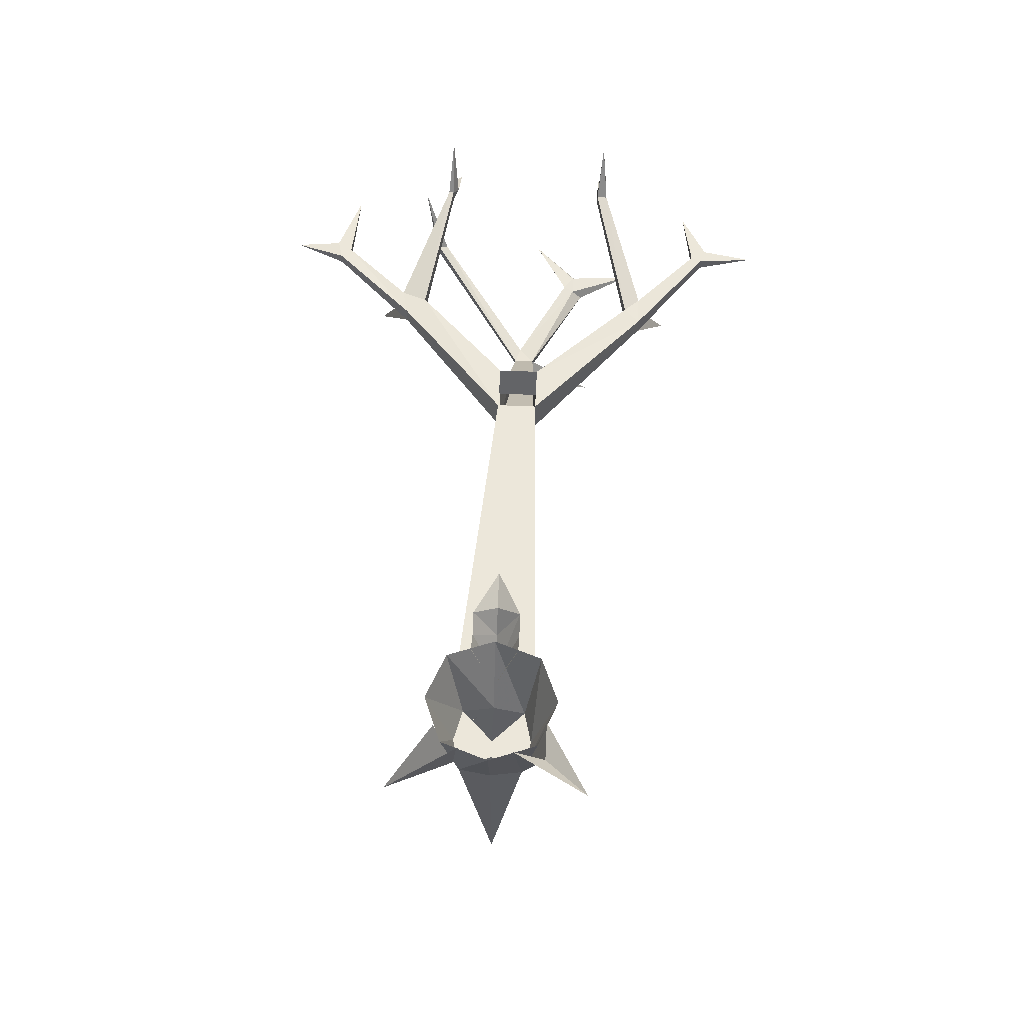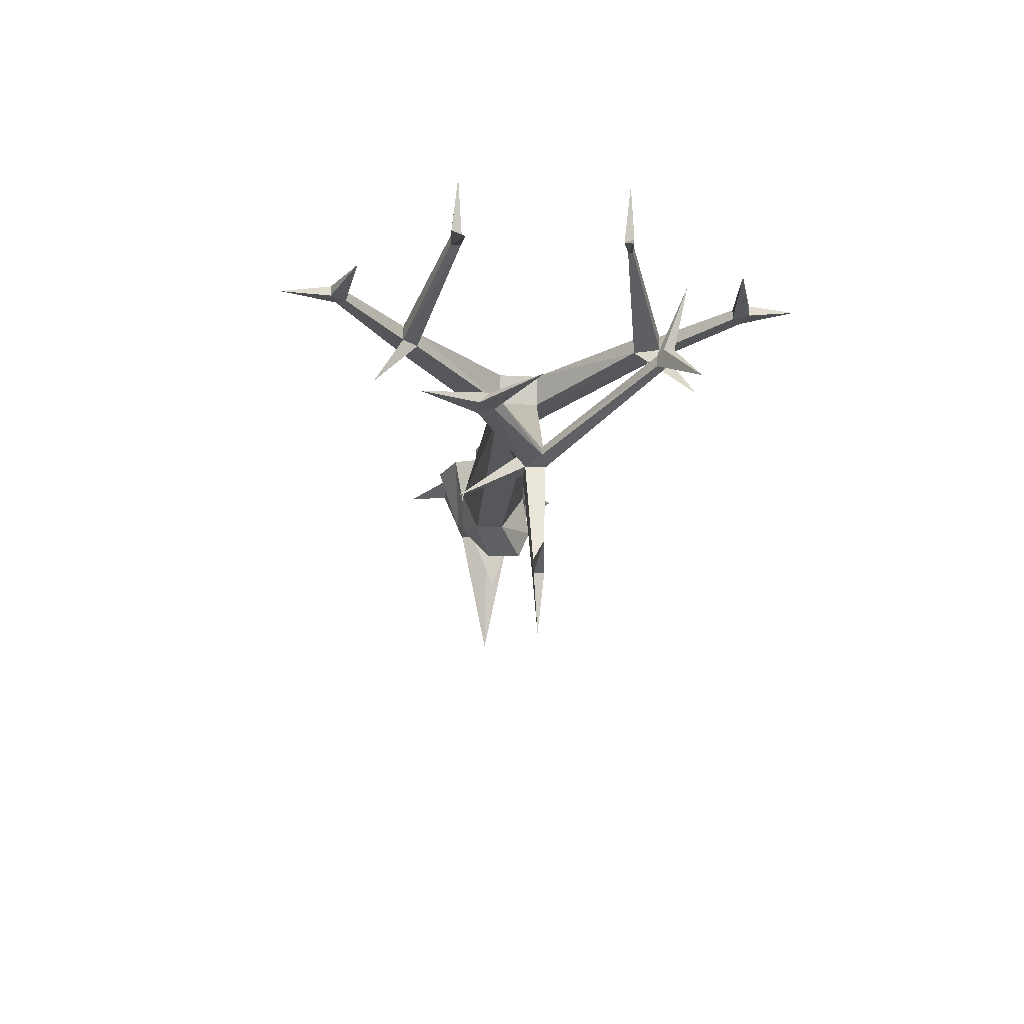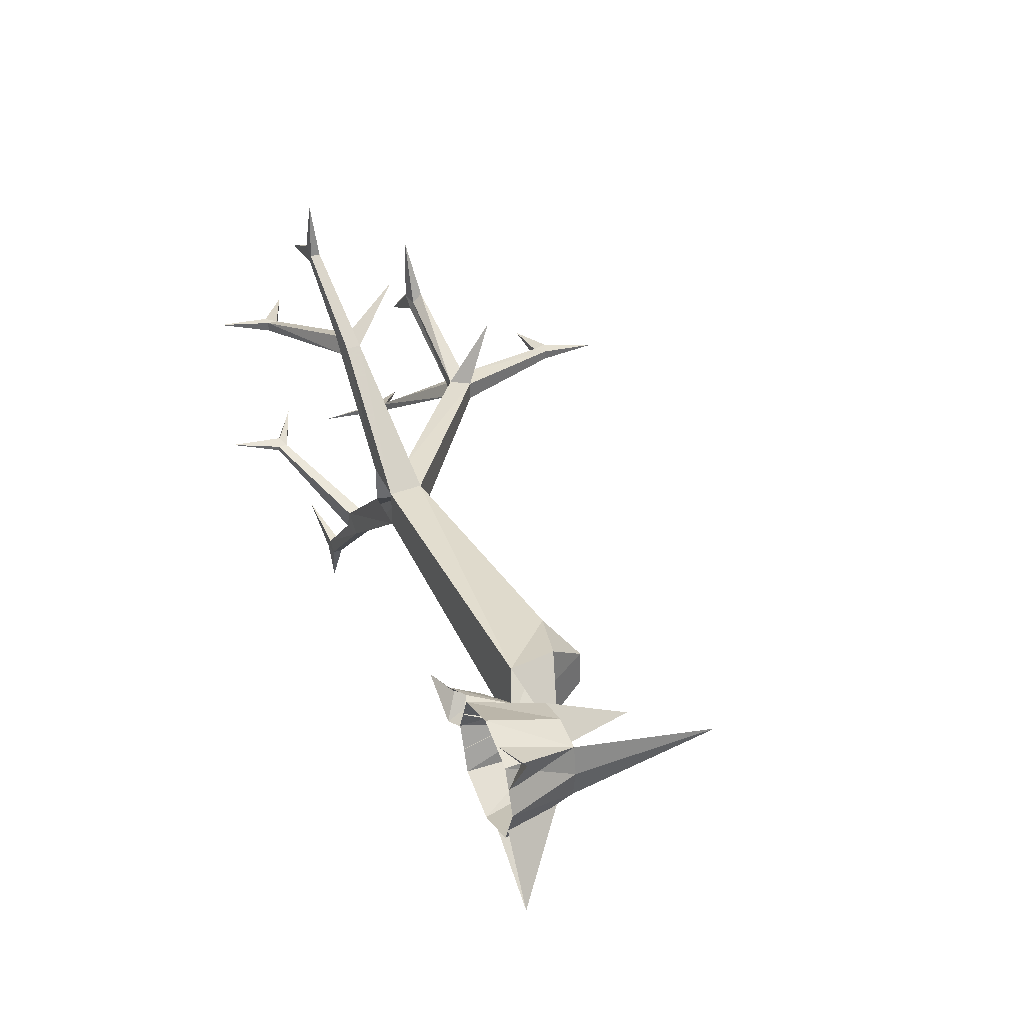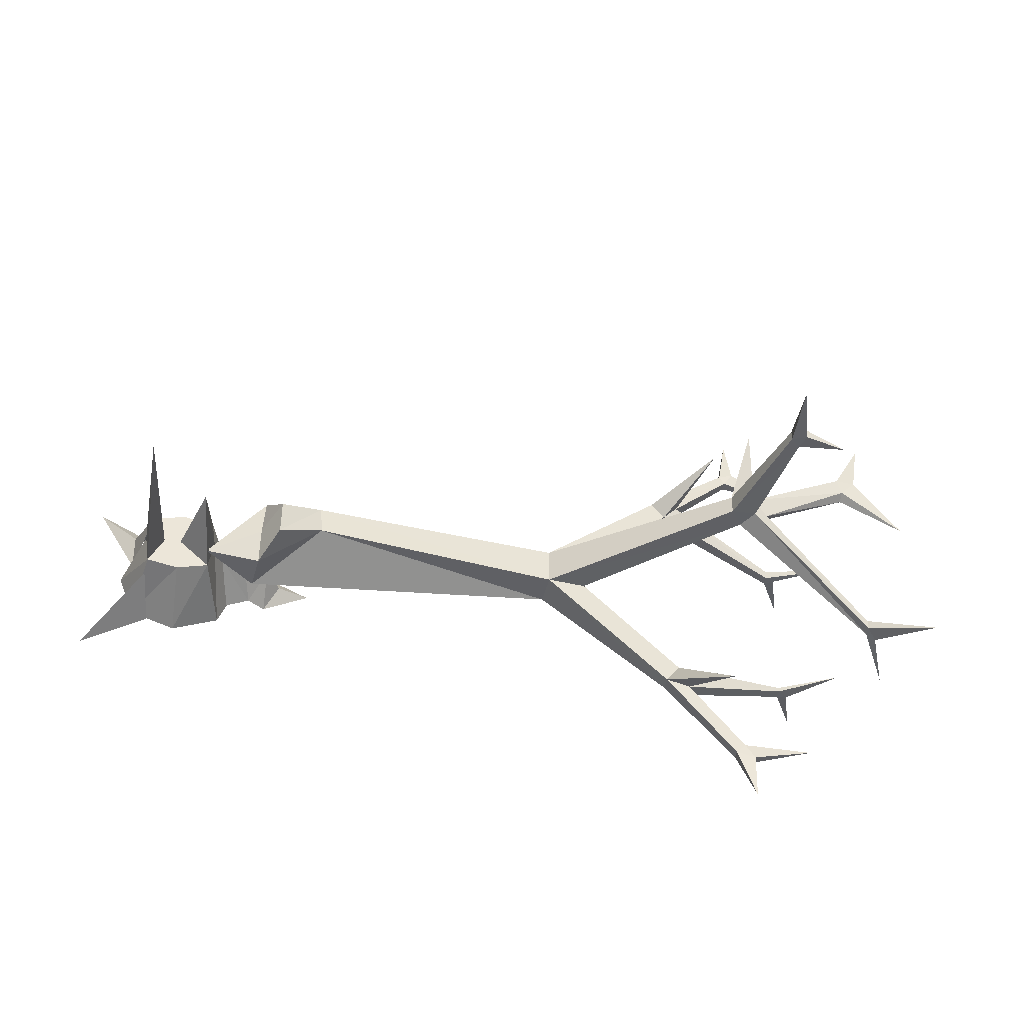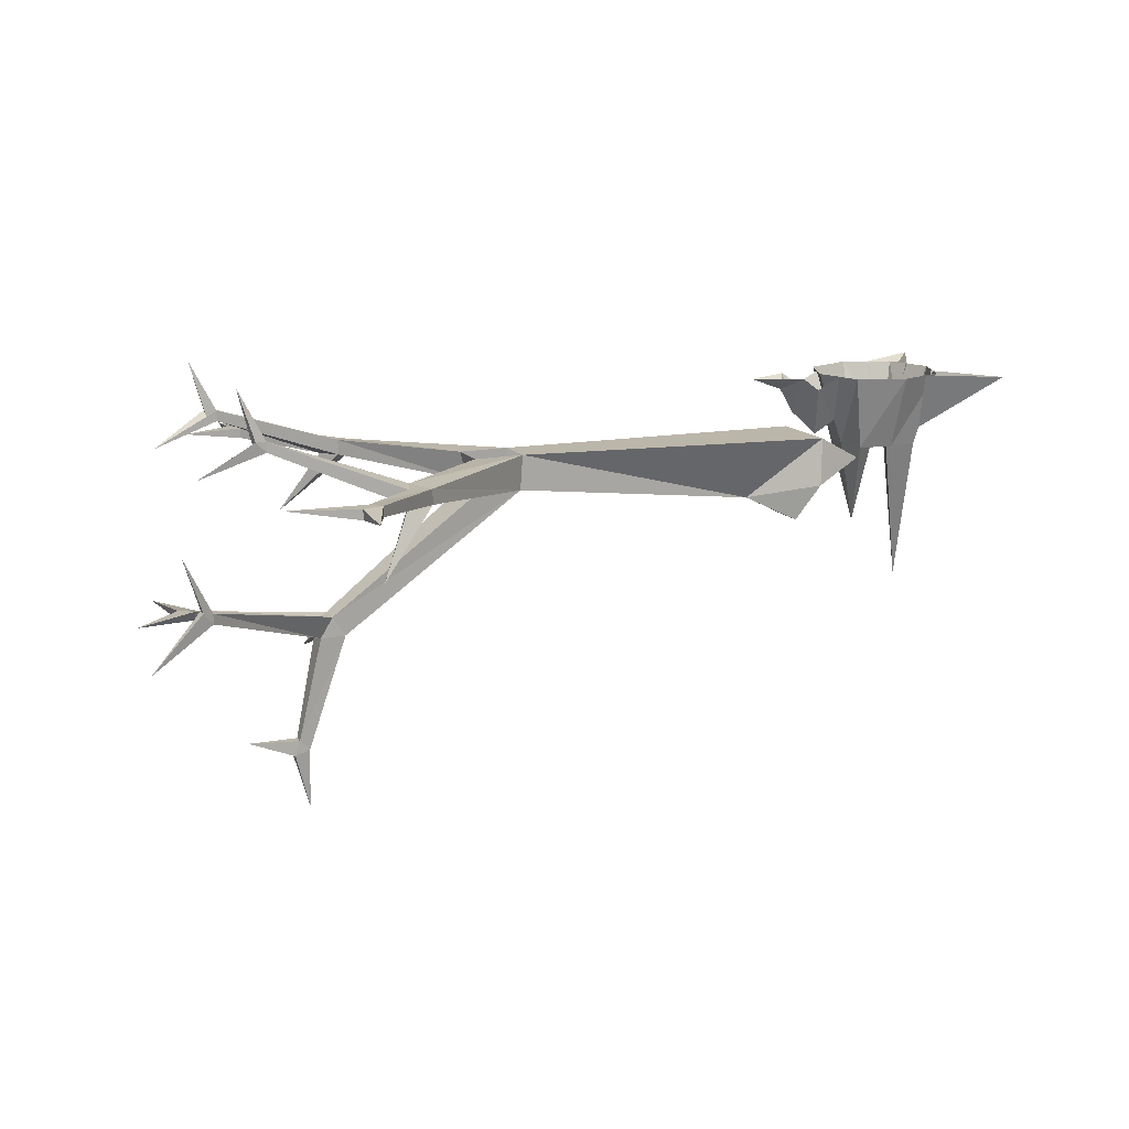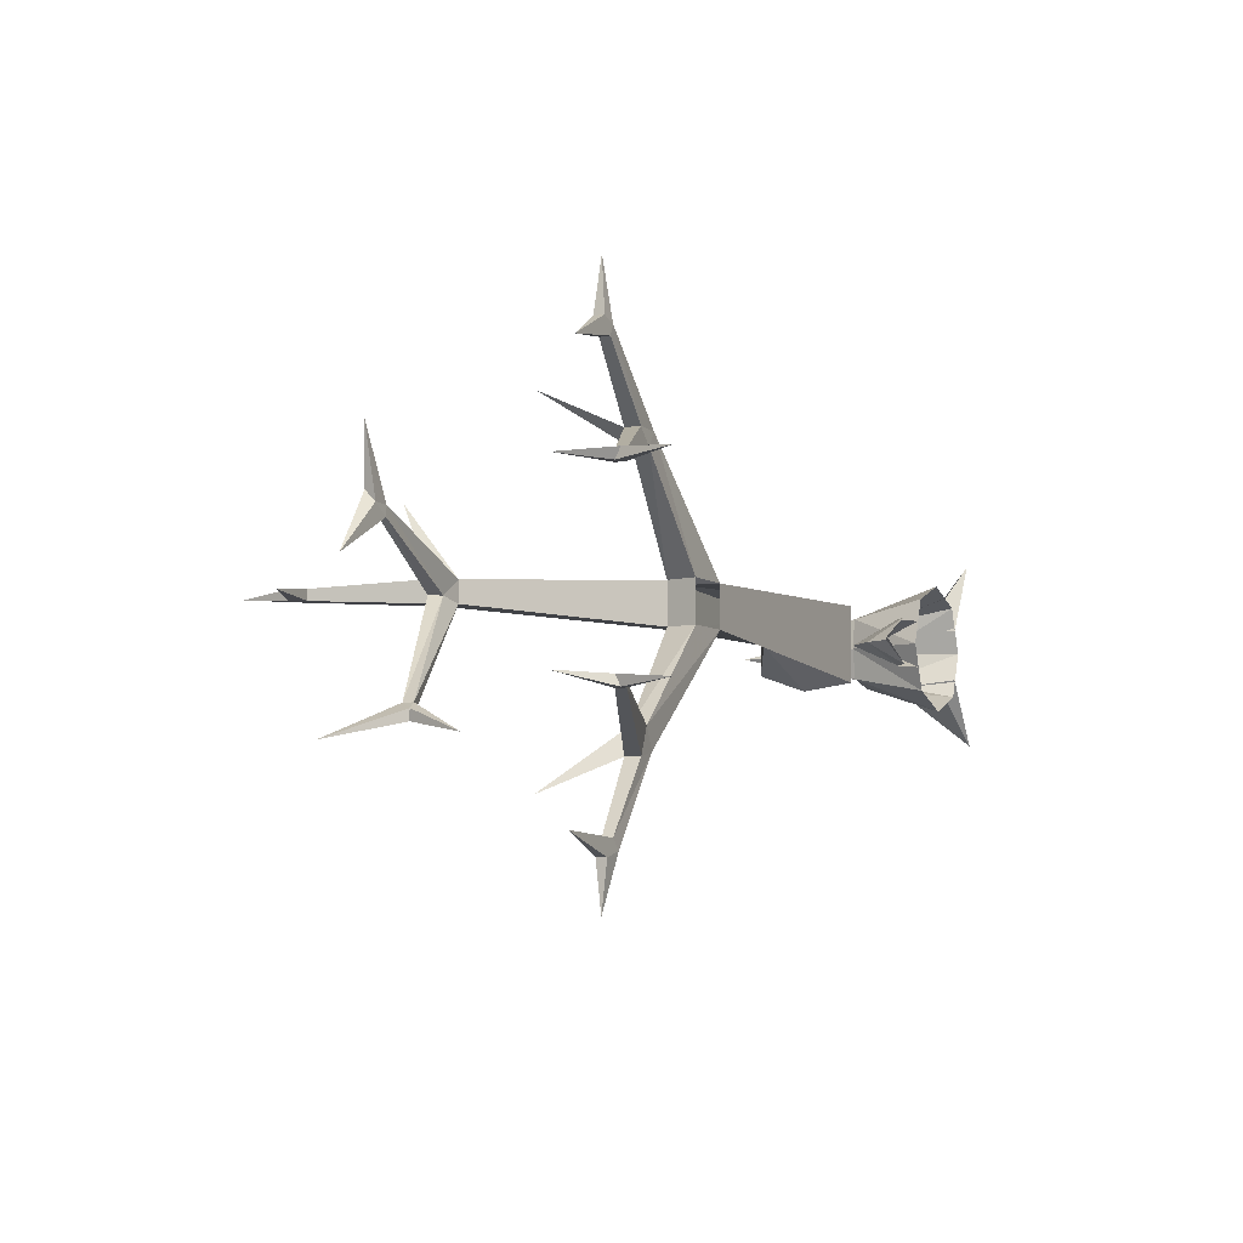
<metadata>
{"format":"obj","ext":"obj","renderer":"f3d","projection":"perspective","resolution":1024,"background":"white","views":[{"elev":52.5,"azim":-87.3,"up":"+Y"},{"elev":-19.5,"azim":84.4,"up":"+Y"},{"elev":37.1,"azim":-112.7,"up":"+Z"},{"elev":-42.8,"azim":-8.6,"up":"+Z"},{"elev":14.3,"azim":156.1,"up":"+Y"},{"elev":-5.9,"azim":116.3,"up":"+Z"}]}
</metadata>
<code>
o object/fallen_tree
v -167 0 -37
v -142 -23 -14
v -149 0 -11
v -140 0 -21
v -141 -30 12
v -128 -30 15
v -128 0 25
v -147 0 18
v -143 -30 0
v -141 -89 0
v -135 -30 0
v -128 -30 0
v -115 -30 12
v -109 0 18
v -128 -30 -15
v -141 -30 -12
v -147 0 -18
v -128 0 -25
v -115 -30 -12
v -154 0 0
v -109 0 -18
v -113 -30 0
v -118 -63 -2
v -102 0 0
v -96 -5 -9
v -100 -25 0
v -109 -20 0
v -106 0 -9
v -96 -5 9
v -106 0 9
v -89 0 -9
v -89 -15 0
v -89 0 9
v -83 -5 0
v -70 0 0
v -150 0 9
v -150 -5 21
v -167 0 37
v -137 0 21
v -67 -49 -2
v -85 -58 -12
v -93 -43 -18
v -95 -24 -15
v 35 -22 -6
v 36 -36 -6
v -68 -49 10
v -85 -58 3
v -93 -43 0
v -116 -35 -8
v -92 -43 0
v -92 -43 15
v -95 -24 15
v 36 -36 10
v 35 -22 10
v 52 -34 10
v 108 -88 6
v 113 -80 6
v 52 -34 -6
v 55 -22 -6
v 55 -22 10
v 93 -21 48
v 93 -27 48
v 87 -28 54
v 87 -22 54
v 99 -21 54
v 146 -3 38
v 146 -3 34
v 146 -7 34
v 99 -27 54
v 113 -52 66
v 125 -23 78
v 123 -23 82
v 123 -19 82
v 125 -19 78
v 146 -7 38
v 150 -3 38
v 156 17 36
v 150 -5 34
v 171 -16 34
v 113 -80 -2
v 108 -88 -2
v 123 -133 0
v 123 -133 4
v 118 -88 6
v 115 -100 32
v 159 -83 28
v 159 -79 24
v 121 -81 0
v 127 -129 4
v 118 -88 -2
v 124 -85 0
v 161 -82 22
v 167 -82 28
v 171 -80 50
v 167 -78 24
v 161 -78 20
v 170 -66 -38
v 170 -62 -38
v 170 -62 -42
v 127 -129 0
v 129 -135 0
v 123 -157 2
v 129 -135 4
v 147 -128 2
v 170 -66 -42
v 174 -61 -44
v 195 -80 -50
v 174 -61 -40
v 182 -39 -48
v 187 -78 6
v 149 -19 74
v 129 -23 84
v 127 -21 104
v 129 -19 84
v 99 -21 -52
v 89 -22 -50
v 95 -21 -42
v 146 -3 -34
v 146 -7 -34
v 99 -27 -52
v 123 -23 -78
v 123 -19 -78
v 119 -19 -82
v 89 -28 -50
v 95 -27 -42
v 146 -3 -32
v 156 17 -32
v 150 -3 -34
v 171 -16 -30
v 146 -7 -32
v 113 -52 -64
v 119 -23 -82
v 127 -23 -84
v 153 -19 -76
v 127 -19 -84
v 127 -21 -102
v 150 -5 -30
f 1 2 3
f 2 1 4
f 5 6 7
f 5 7 8
f 5 8 9
f 5 9 10
f 5 10 11
f 5 11 6
f 6 11 12
f 6 12 13
f 6 13 14
f 6 14 7
f 15 16 17
f 15 17 18
f 15 18 19
f 15 19 12
f 15 12 11
f 15 11 16
f 16 11 10
f 16 10 9
f 16 9 20
f 16 20 17
f 9 8 20
f 18 21 19
f 19 21 22
f 19 22 23
f 19 23 12
f 12 23 13
f 13 23 22
f 13 22 24
f 13 24 14
f 22 21 24
f 25 26 27
f 25 27 28
f 26 29 30
f 26 30 27
f 25 31 32
f 25 32 26
f 26 32 33
f 26 33 29
f 34 32 31
f 34 31 35
f 34 35 33
f 34 33 32
f 36 5 37
f 36 37 38
f 38 37 39
f 39 37 5
f 40 41 42
f 40 42 43
f 40 43 44
f 40 44 45
f 40 45 46
f 40 46 41
f 41 46 47
f 41 47 48
f 41 48 42
f 43 42 49
f 49 42 50
f 49 50 51
f 49 51 52
f 52 51 46
f 52 46 53
f 52 53 54
f 52 54 43
f 43 54 44
f 55 53 56
f 55 56 57
f 55 57 58
f 55 58 59
f 55 59 60
f 55 60 61
f 55 61 62
f 55 62 53
f 53 62 63
f 53 63 54
f 54 63 64
f 54 64 60
f 60 64 61
f 61 64 65
f 61 65 66
f 61 66 67
f 61 67 62
f 62 67 68
f 62 68 69
f 62 69 70
f 62 70 63
f 63 70 69
f 63 69 71
f 63 71 72
f 63 72 64
f 64 72 73
f 64 73 65
f 65 73 74
f 65 74 69
f 65 69 75
f 65 75 66
f 66 75 76
f 66 76 77
f 66 77 67
f 67 77 78
f 67 78 68
f 68 78 79
f 68 79 75
f 68 75 69
f 45 58 80
f 45 80 81
f 45 81 53
f 45 53 46
f 53 81 56
f 56 81 82
f 56 82 83
f 56 83 84
f 56 84 85
f 56 85 57
f 57 85 84
f 57 84 86
f 57 86 87
f 57 87 88
f 57 88 80
f 57 80 58
f 84 83 89
f 84 89 90
f 84 90 91
f 84 91 92
f 84 92 86
f 86 92 93
f 86 93 94
f 86 94 87
f 87 94 95
f 87 95 96
f 87 96 88
f 88 96 91
f 88 91 97
f 88 97 98
f 88 98 80
f 80 98 99
f 80 99 90
f 80 90 81
f 81 90 100
f 81 100 82
f 82 100 101
f 82 101 102
f 82 102 83
f 83 102 103
f 83 103 89
f 89 103 104
f 89 104 100
f 89 100 90
f 101 103 102
f 103 101 104
f 104 101 100
f 105 99 106
f 105 106 107
f 105 107 97
f 105 97 91
f 105 91 90
f 105 90 99
f 108 98 97
f 108 97 107
f 108 107 106
f 108 106 109
f 108 109 98
f 98 109 99
f 99 109 106
f 110 92 96
f 110 96 95
f 110 95 93
f 110 93 92
f 94 93 95
f 96 92 91
f 74 71 69
f 71 74 111
f 71 111 112
f 71 112 72
f 72 112 113
f 72 113 73
f 73 113 114
f 73 114 74
f 74 114 111
f 111 114 112
f 112 114 113
f 75 79 76
f 76 79 78
f 76 78 77
f 115 116 117
f 115 117 118
f 115 118 119
f 115 119 120
f 115 120 121
f 115 121 122
f 115 122 116
f 116 122 123
f 116 123 124
f 116 124 45
f 116 45 44
f 116 44 117
f 117 44 59
f 117 59 125
f 117 125 126
f 117 126 118
f 118 126 127
f 118 127 128
f 118 128 119
f 119 128 129
f 119 129 130
f 119 130 120
f 120 130 125
f 120 125 131
f 120 131 124
f 120 124 132
f 120 132 121
f 121 132 133
f 121 133 134
f 121 134 122
f 122 134 135
f 122 135 123
f 123 135 136
f 123 136 132
f 123 132 124
f 58 45 124
f 58 124 125
f 58 125 59
f 125 130 126
f 126 130 137
f 126 137 127
f 127 137 128
f 128 137 129
f 129 137 130
f 125 124 131
f 134 133 135
f 135 133 136
f 136 133 132
f 46 51 47
f 47 51 48

</code>
